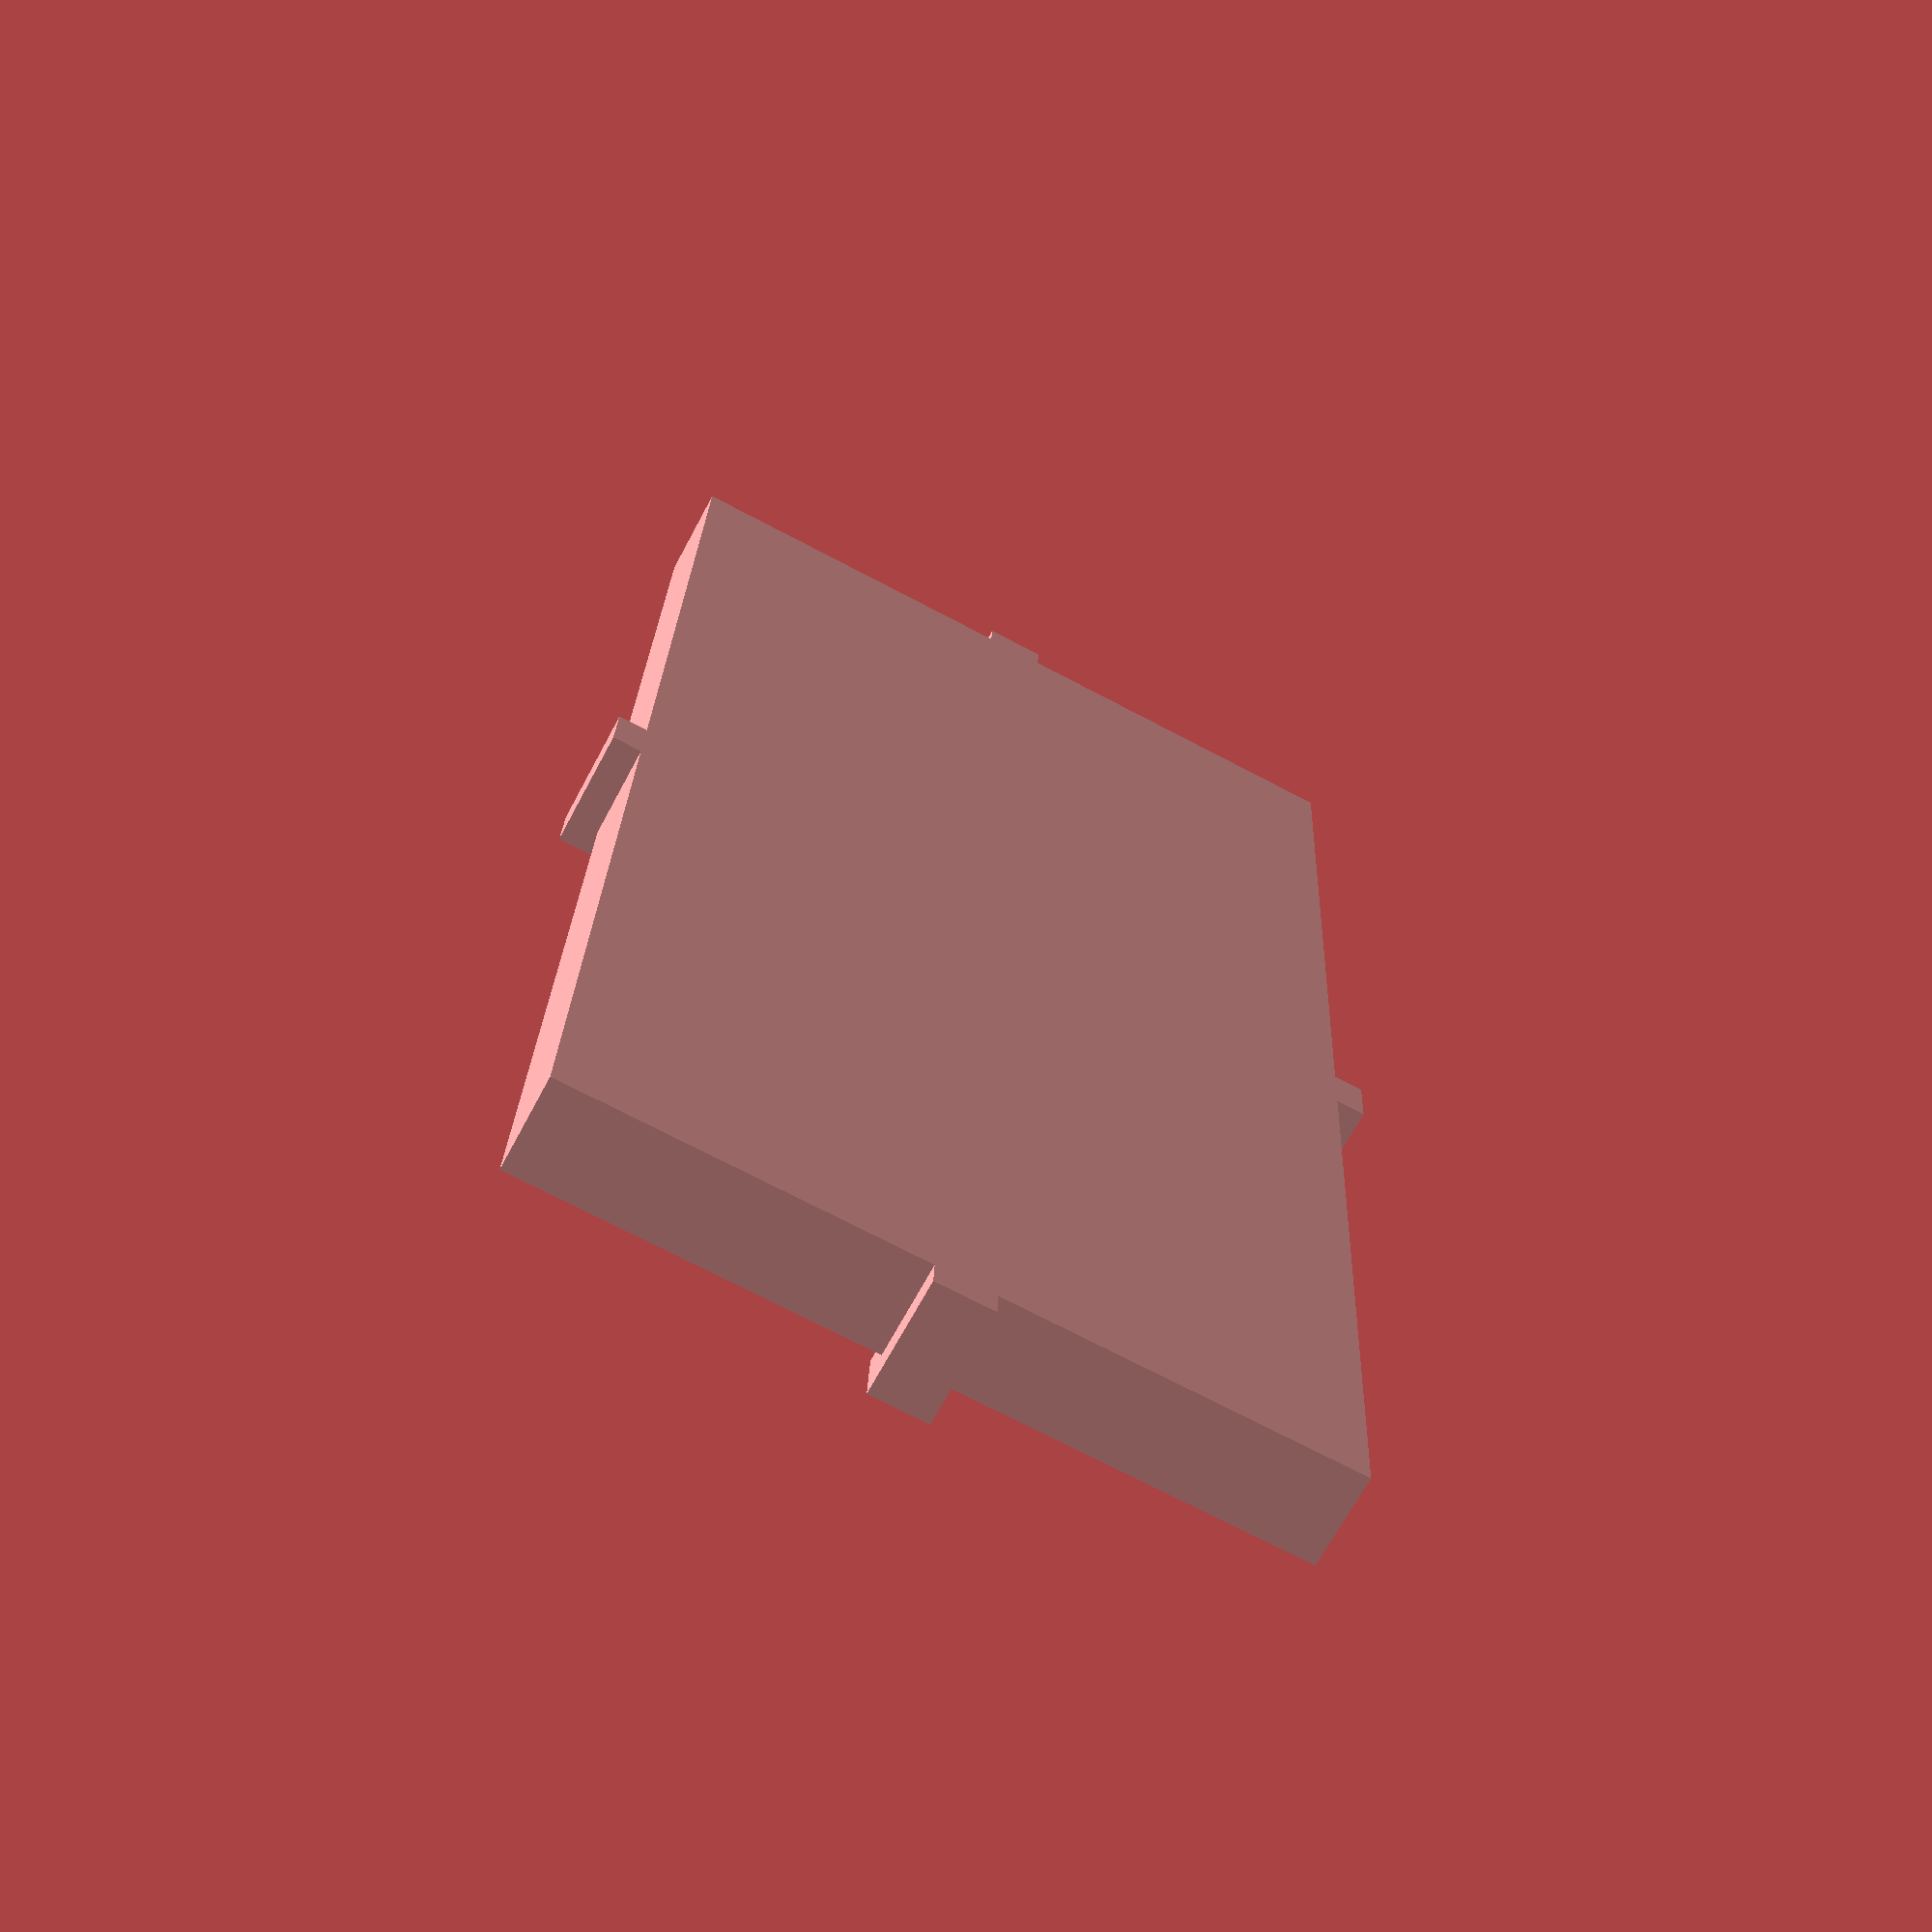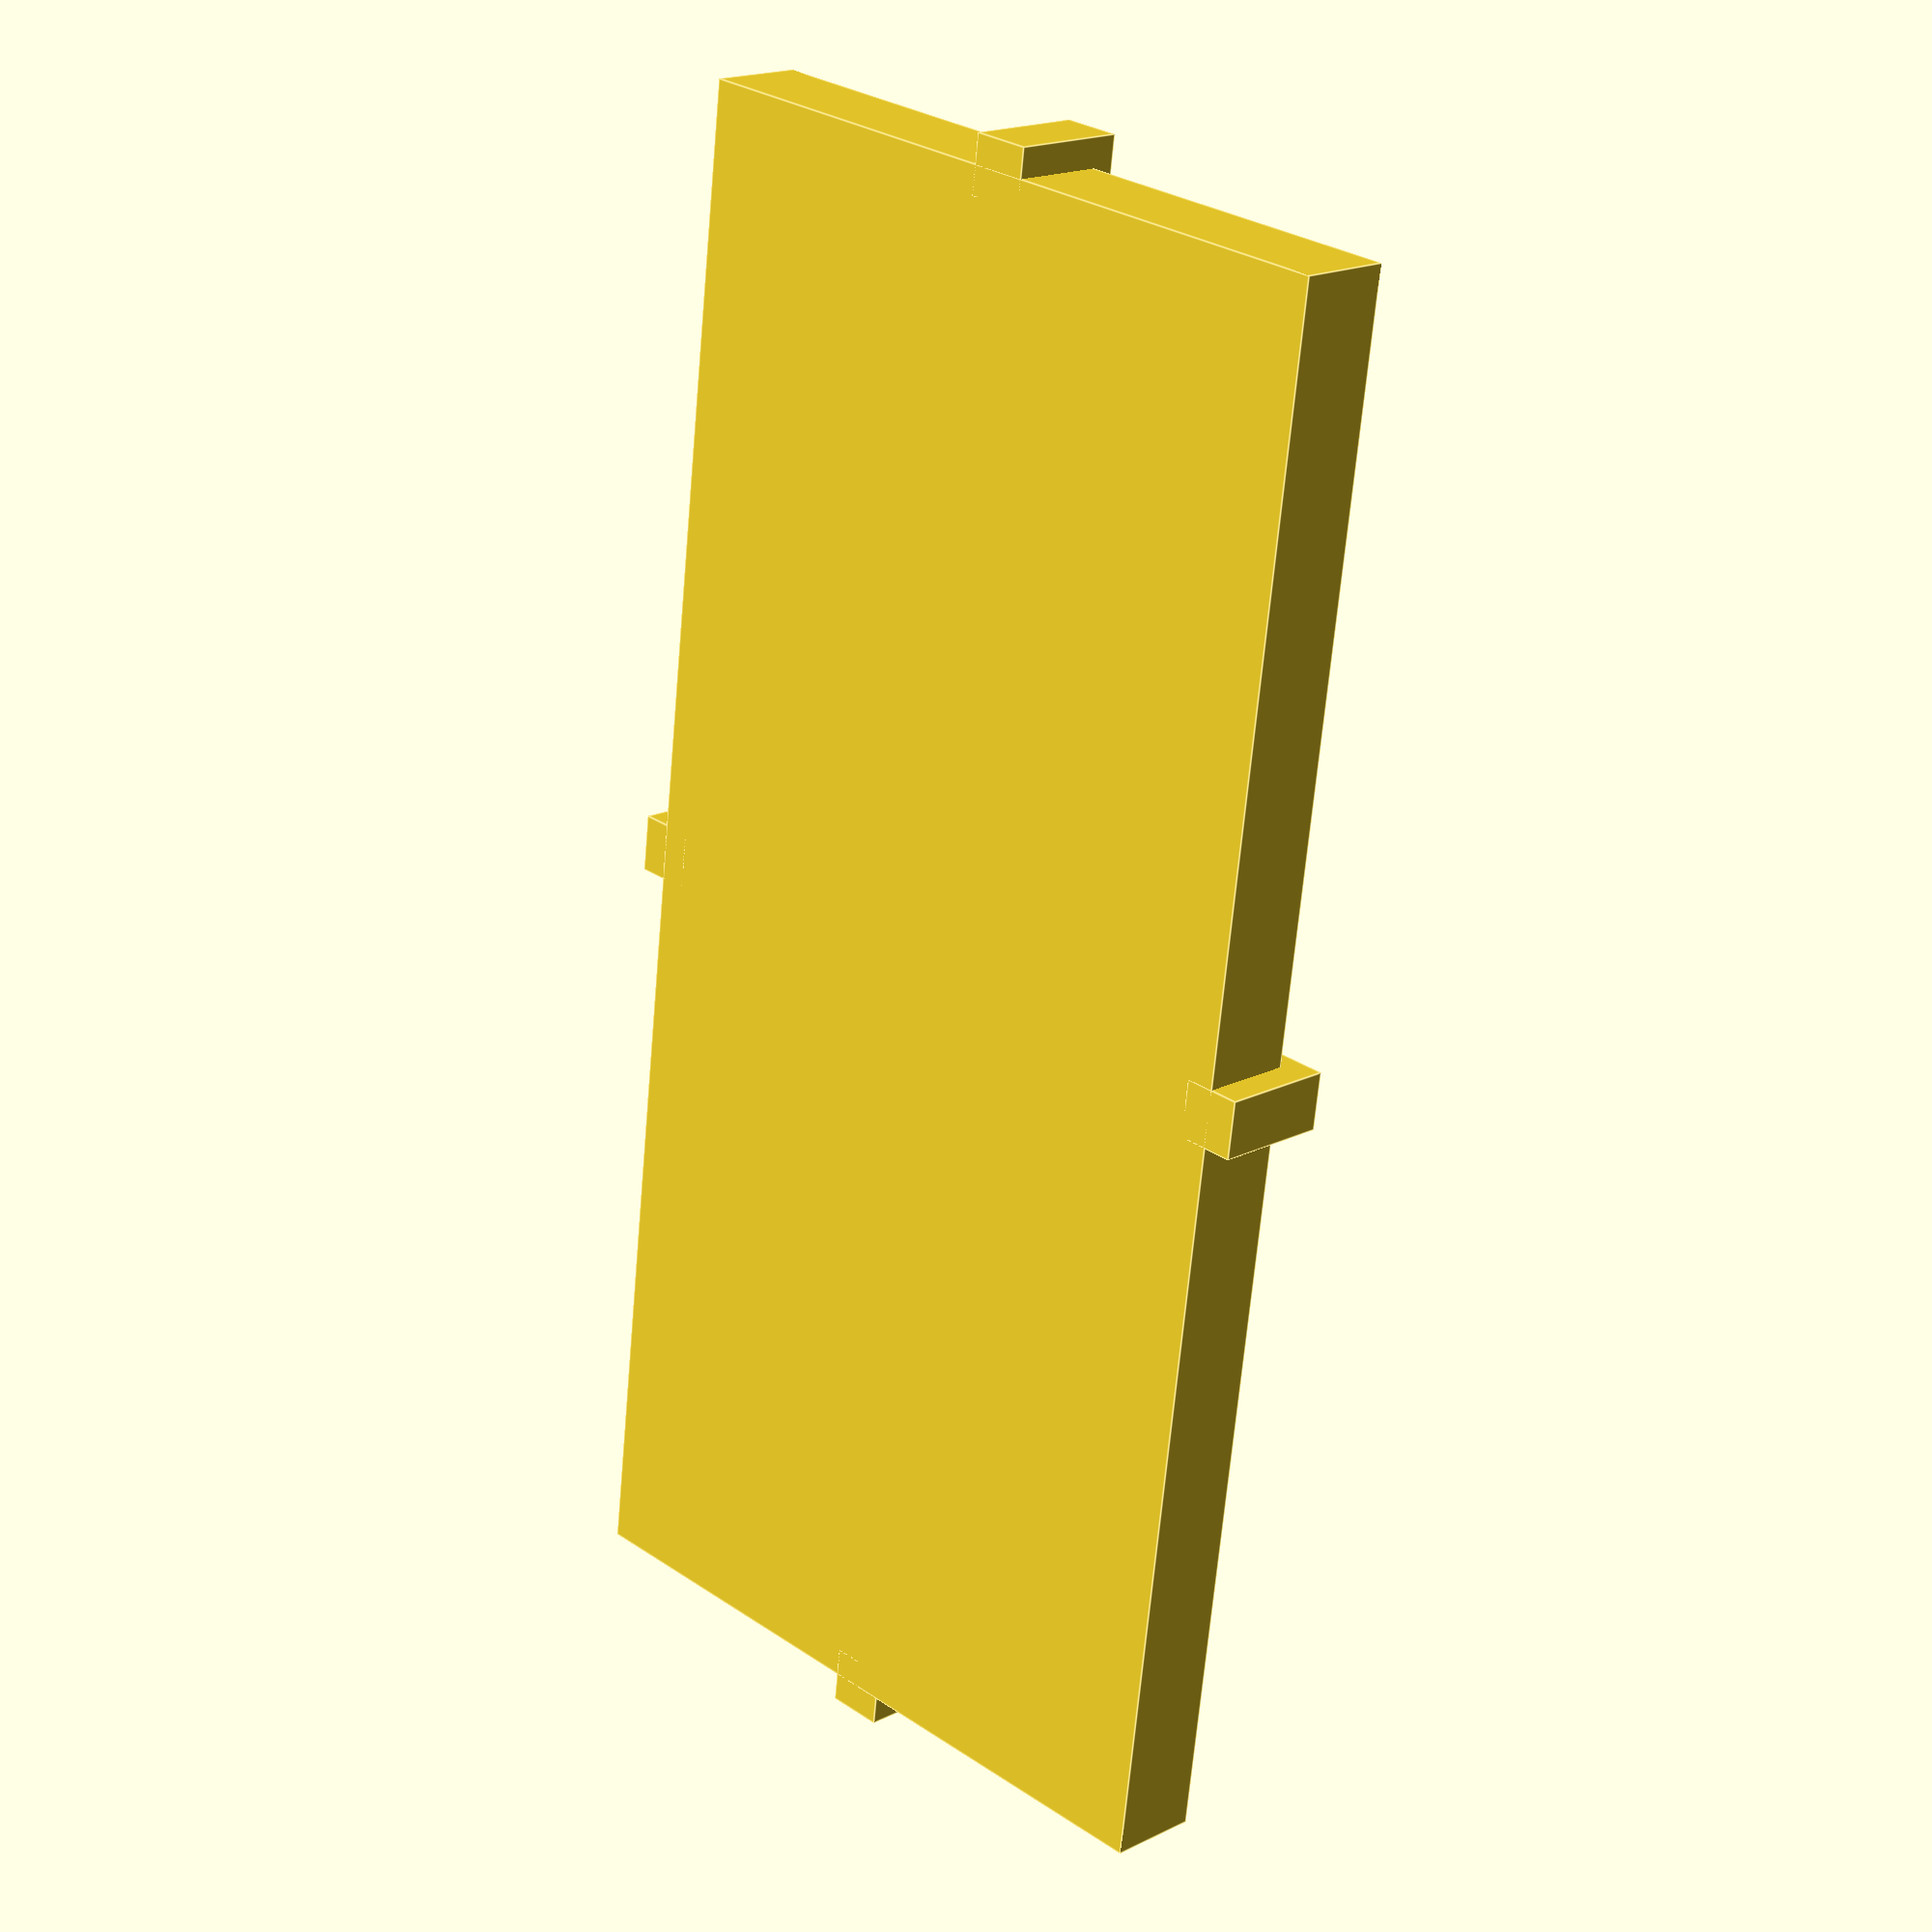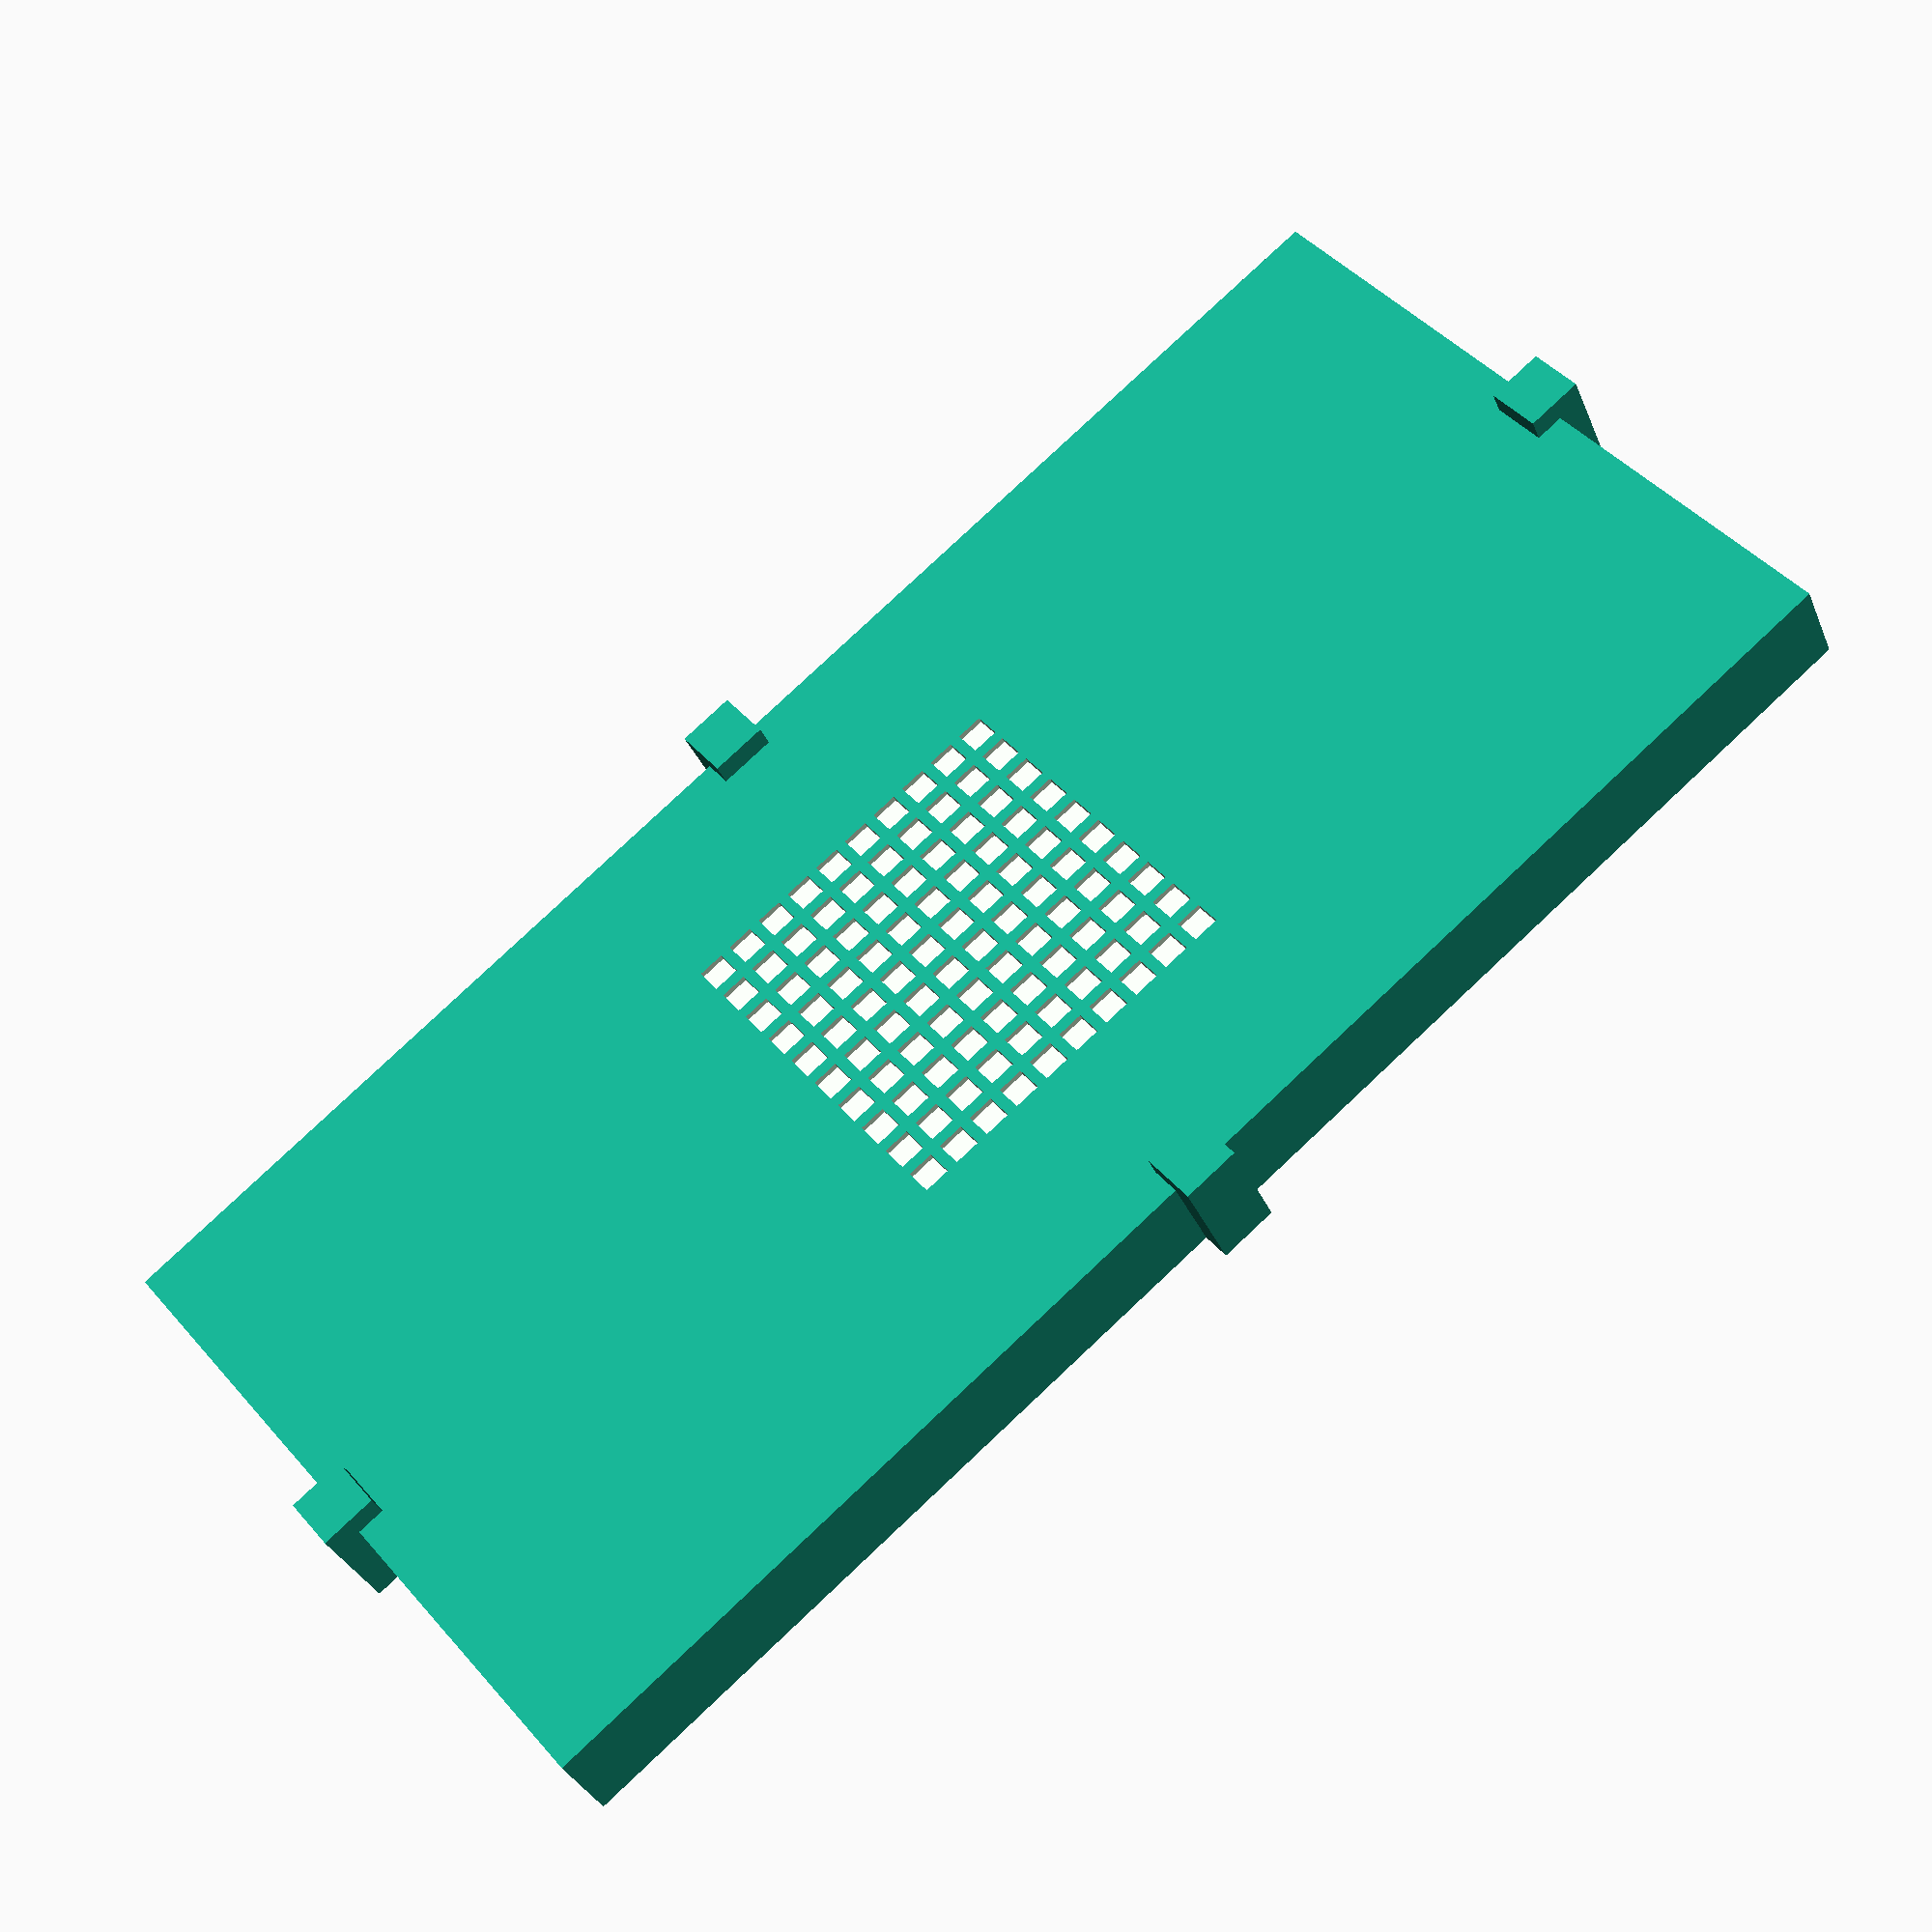
<openscad>
//oocyte chamber
//updated by AM Chagas 20210506 -> larger grid
//designed by AM Chagas 20181001 CC BY 4.0 license
//inspired on the design from J Menzies.

wellx = 0.92;//0.3
welly = 0.92;//0.7
wellz = 0.22;

interwell = 0.4;

nwellsx = 10;
nwellsy = 10;

platey = wellx*nwellsx*5+8;//10

platex = welly*nwellsy*1.5+12;//14  
platez = 3.2        ;

//nwellsx = 10;
//nwellsy = 20;

landmarks = 1;

echo(platey);
echo(platex);
echo(platez);


tol = 0.1;
$fn=20;
module egg_chamber(){

/*
module grid(){
    for (x = [0:nwellsx-1]){
        for (y = [0:nwellsy-1]){
            translate([x*(wellx+interwell),y*(welly+interwell),0]){
                cube([wellx,welly,wellz],center=true);
                }//end translate
            }//end for y
    }//end for x
}//end module
*/
module grid(wellx=wellx,welly=welly,holeThrough=0){
    for (x = [-nwellsx/2+0.5:nwellsx/2-0.5]){
        for (y = [-nwellsy/2+0.5:nwellsy/2-0.5]){
            translate([x*(wellx+interwell),y*(welly+interwell),platez/2-wellz/2+0.01]){
                if(holeThrough==1){
                    cube([wellx,welly,wellz+10],center=true);
                    }//endif
                else{
                 cube([wellx,welly,wellz],center=true);
                    }
                }//end translate
            }//end for y
    }//end for x
}//end module




difference(){

//translate([-platex/2+5,-platey/2+5,-platez+wellz-0.001]){
cube([platex,platey,platez],center=true);

//}

/*
translate([0,0,0.2]){
cube([wellx*nwellsx*2+8,welly*nwellsy*2,platez],center=true);
}

*/
//    translate([0,0,-0.5]){
//        minkowski(){
//            sphere(d=0.5);
//cube([18,14,0.5],center=true);    
//        }
//}//end translate

grid(holeThrough=0);

}//end difference
if(landmarks==1){

for (x=[-platex/2,platex/2]){
translate([x,0,0.4]){
cube([2,2,4],center=true);
}//end translate
}//end for

for(y=[-platey/2,platey/2]){
translate([0,y,0.4]){
cube([2,2,4],center=true);
}//end translate
}//end for
}
} // end module egg_chamber

egg_chamber();

/*
translate([-9.5,0,0.05]){
cube([4,15,platez],center=true);
}

translate([9.5,0,0.05]){
cube([4,15,platez],center=true);
}
*/
</openscad>
<views>
elev=66.4 azim=357.8 roll=152.2 proj=p view=solid
elev=162.2 azim=172.7 roll=314.4 proj=p view=edges
elev=212.4 azim=230.7 roll=160.2 proj=p view=wireframe
</views>
